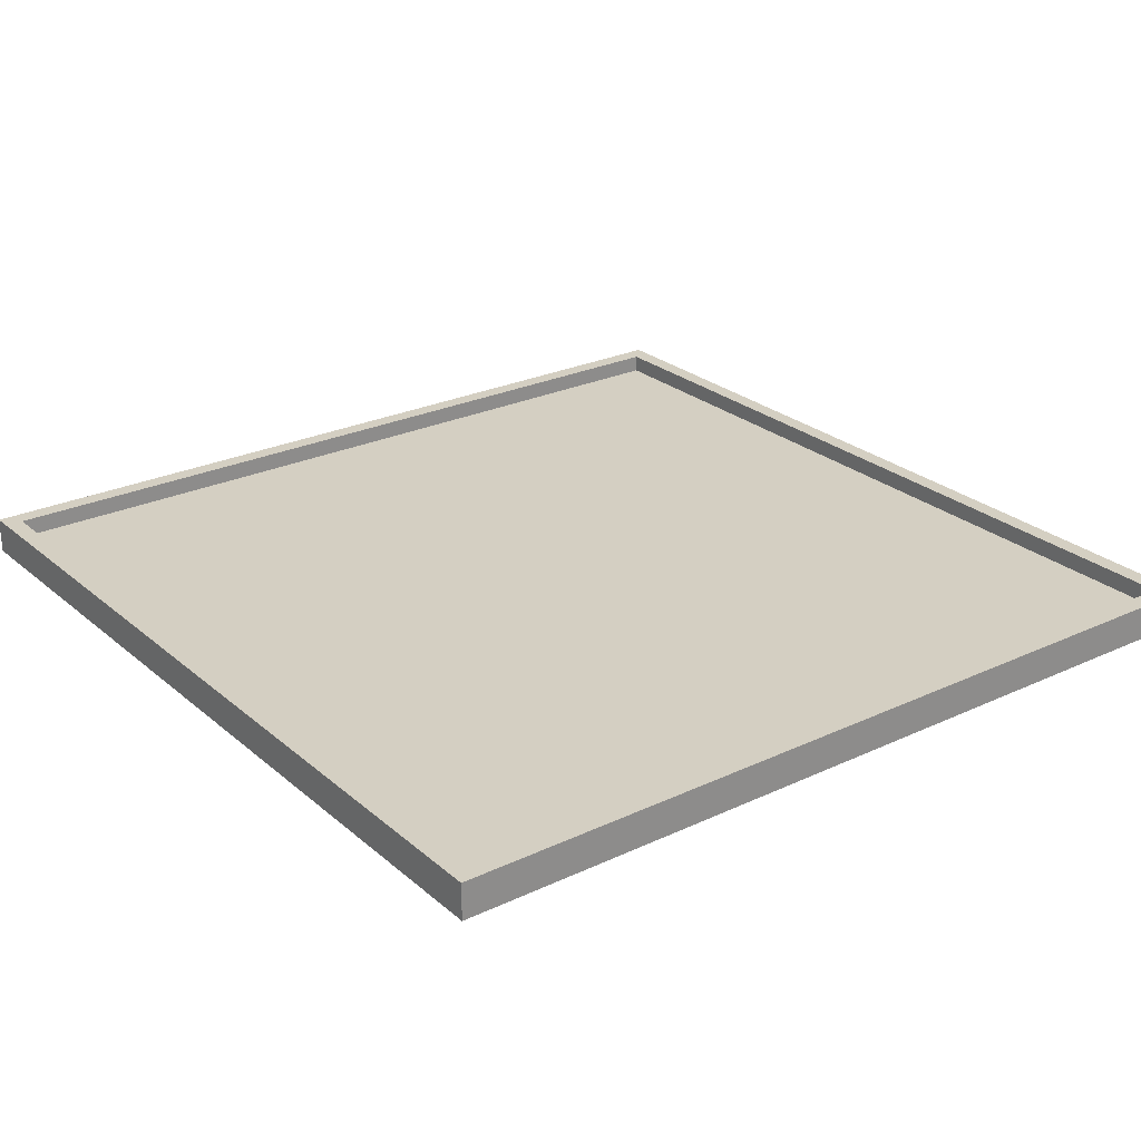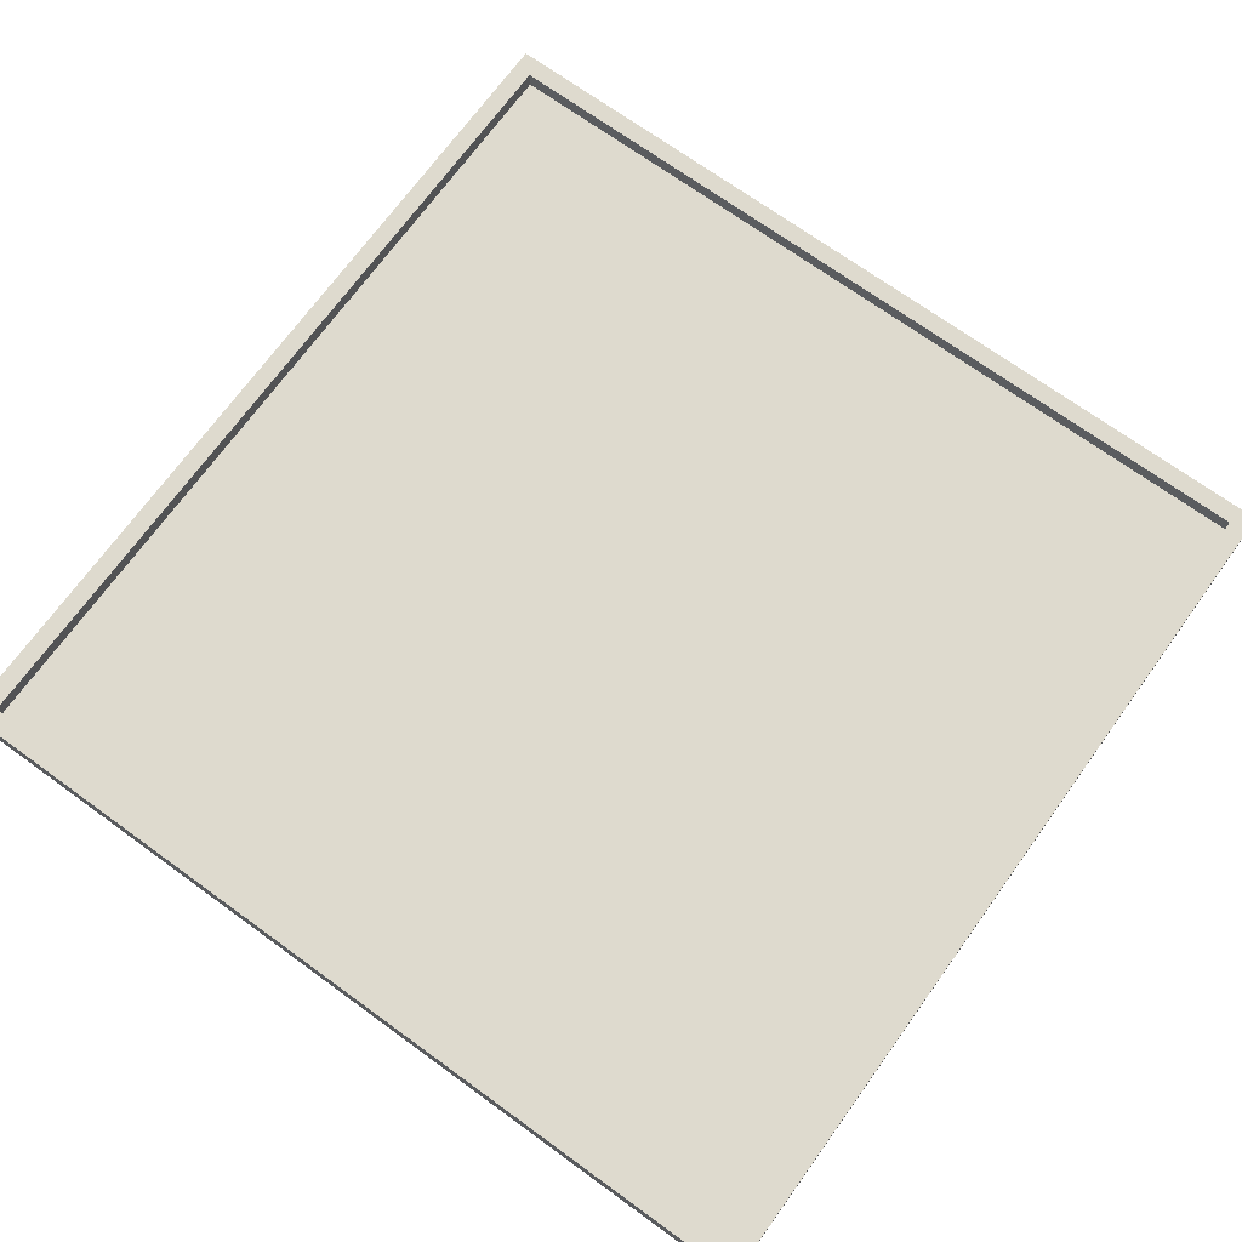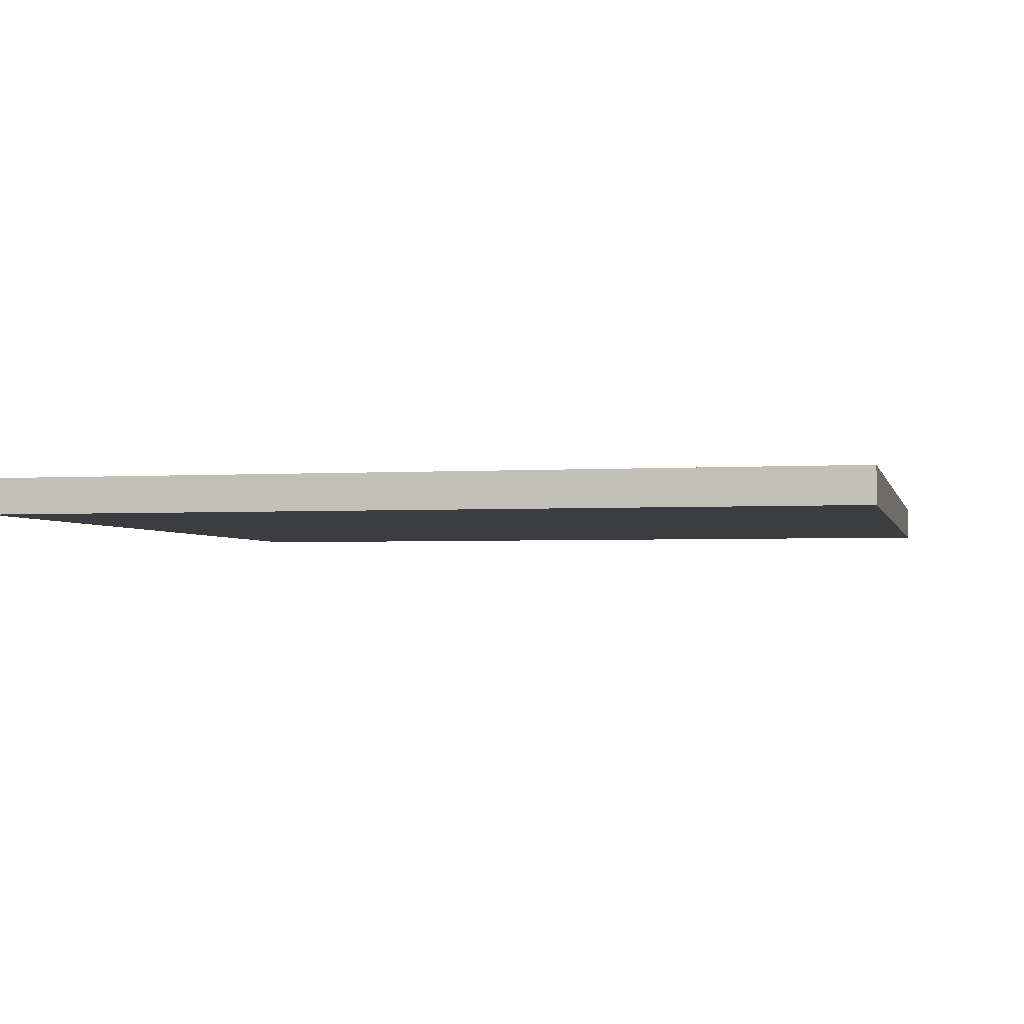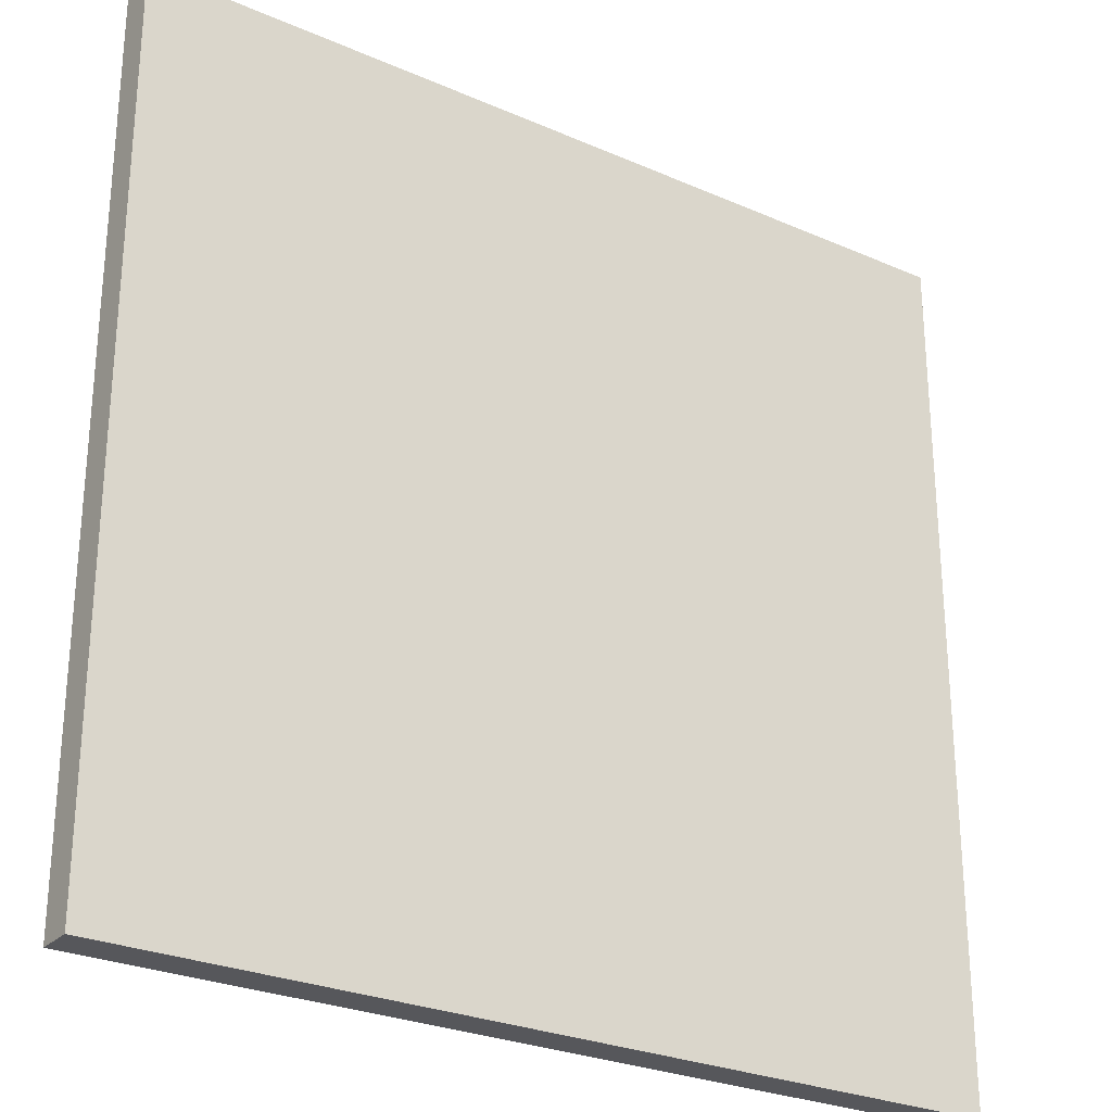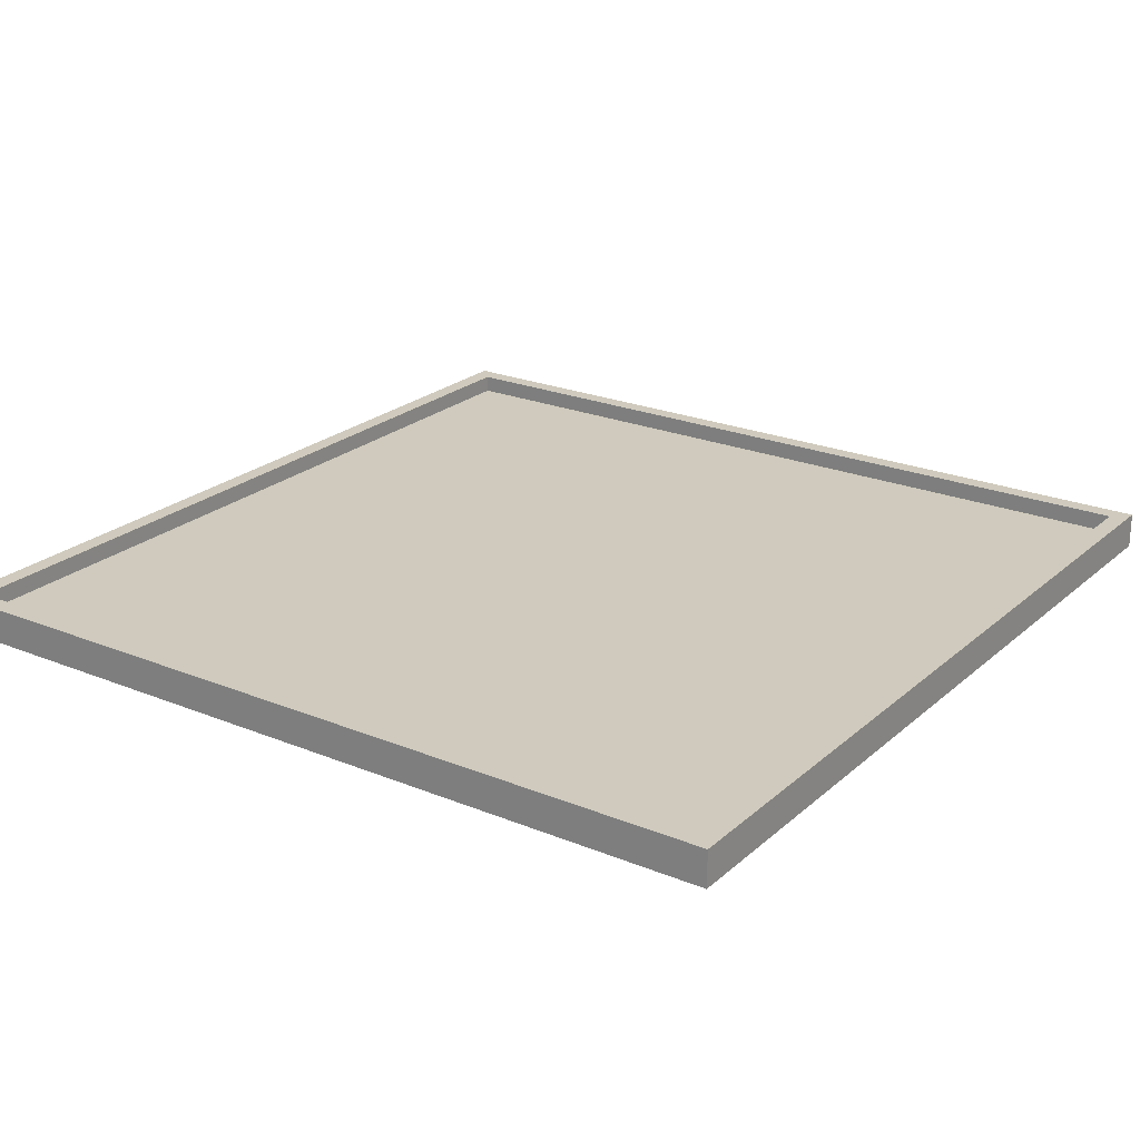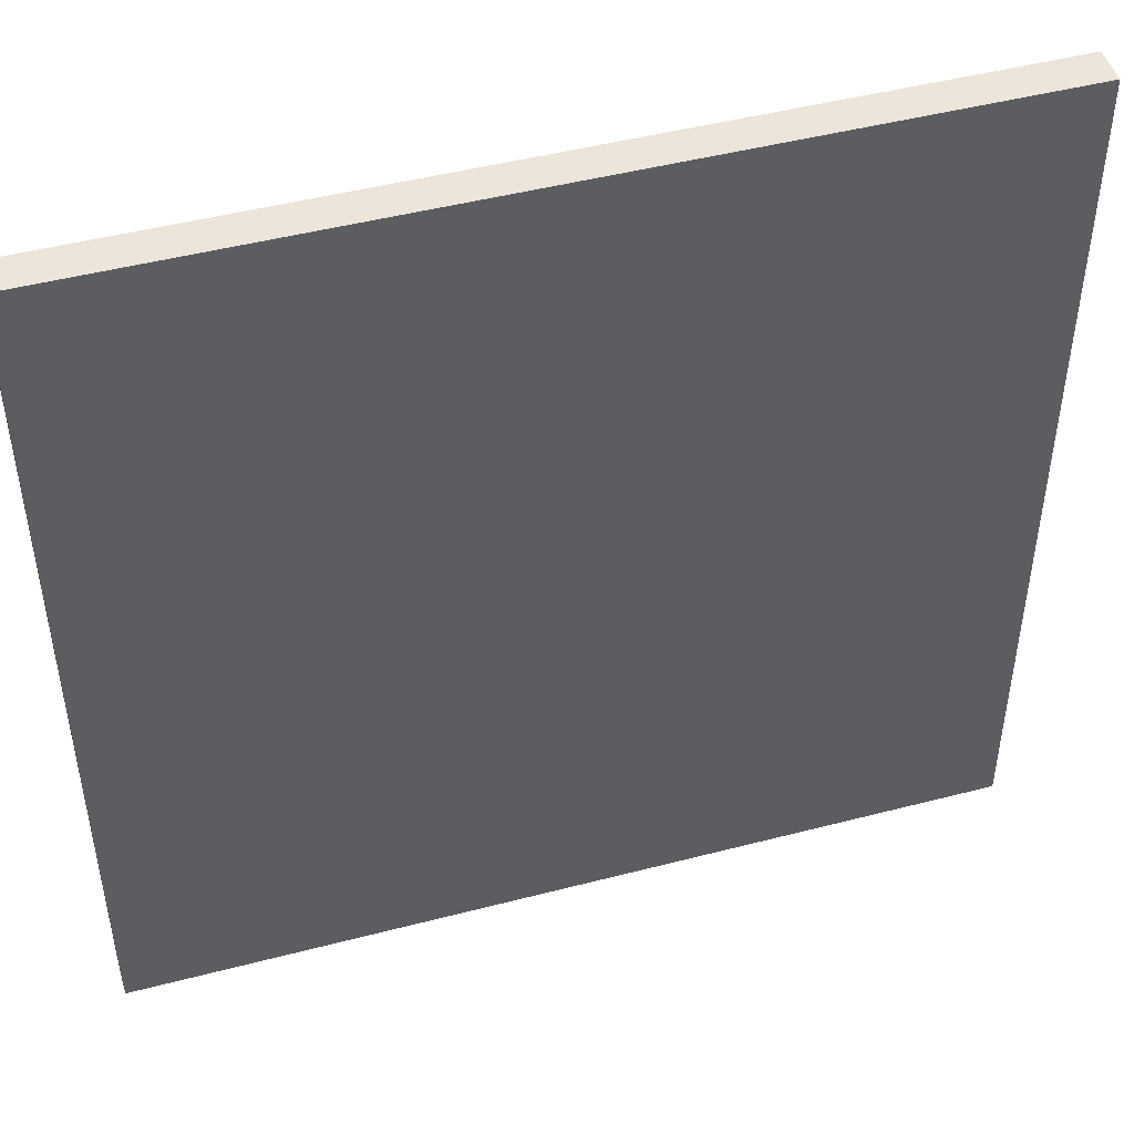
<metadata>
{"format":"obj","ext":"obj","renderer":"f3d","projection":"perspective","resolution":1024,"background":"white","views":[{"elev":25.7,"azim":-36.9,"up":"+Y"},{"elev":71.1,"azim":-144.1,"up":"+Y"},{"elev":-2.7,"azim":-77.3,"up":"+Y"},{"elev":-27.1,"azim":-34.1,"up":"+Z"},{"elev":23.1,"azim":34.8,"up":"+Y"},{"elev":47.3,"azim":-16.4,"up":"+Z"}]}
</metadata>
<code>
o
v -21.6 0 -55.1
v -21.6 0 -50.3
v -21.6 0.1 -55.1
v -21.6 0.1 -50.3
v -21.6 0.2 -55.1
v -21.6 0.2 -50.3
v -16.9 0.1 -55
v -16.9 0.1 -50.4
v -16.9 0.2 -55
v -16.9 0.2 -50.4
v -21.5 0.1 -55
v -21.5 0.1 -50.4
v -21.5 0.2 -55
v -21.5 0.2 -50.4
v -16.8 0 -55.1
v -16.8 0 -50.3
v -16.8 0.1 -55.1
v -16.8 0.1 -50.3
v -16.8 0.2 -55.1
v -16.8 0.2 -50.3
v -21.6 0 -55.1
v -21.6 0.1 -55.1
v -21.6 0.2 -55.1
v -16.8 0 -55.1
v -16.8 0.1 -55.1
v -16.8 0.2 -55.1
v -21.5 0.1 -50.4
v -21.5 0.2 -50.4
v -16.9 0.1 -50.4
v -16.9 0.2 -50.4
v -21.5 0.1 -55
v -21.5 0.2 -55
v -16.9 0.1 -55
v -16.9 0.2 -55
v -21.6 0 -50.3
v -21.6 0.1 -50.3
v -21.6 0.2 -50.3
v -16.8 0 -50.3
v -16.8 0.1 -50.3
v -16.8 0.2 -50.3
v -21.6 0 -55.1
v -16.8 0 -55.1
v -21.6 0 -50.3
v -16.8 0 -50.3
v -21.5 0.1 -55
v -16.9 0.1 -55
v -21.5 0.1 -50.4
v -16.9 0.1 -50.4
v -21.6 0.2 -55.1
v -16.8 0.2 -55.1
v -21.5 0.2 -55
v -16.9 0.2 -55
v -21.5 0.2 -50.4
v -16.9 0.2 -50.4
v -21.6 0.2 -50.3
v -16.8 0.2 -50.3
f 1 2 3
f 3 2 4
f 3 4 5
f 5 4 6
f 7 8 9
f 9 8 10
f 13 12 11
f 14 12 13
f 17 16 15
f 18 16 17
f 19 18 17
f 20 18 19
f 21 22 24
f 22 23 25
f 24 22 25
f 25 23 26
f 27 28 29
f 29 28 30
f 33 32 31
f 34 32 33
f 38 36 35
f 39 37 36
f 39 36 38
f 40 37 39
f 41 42 43
f 43 42 44
f 47 46 45
f 48 46 47
f 51 50 49
f 52 50 51
f 53 51 49
f 54 50 52
f 55 53 49
f 55 54 53
f 56 50 54
f 56 54 55

</code>
